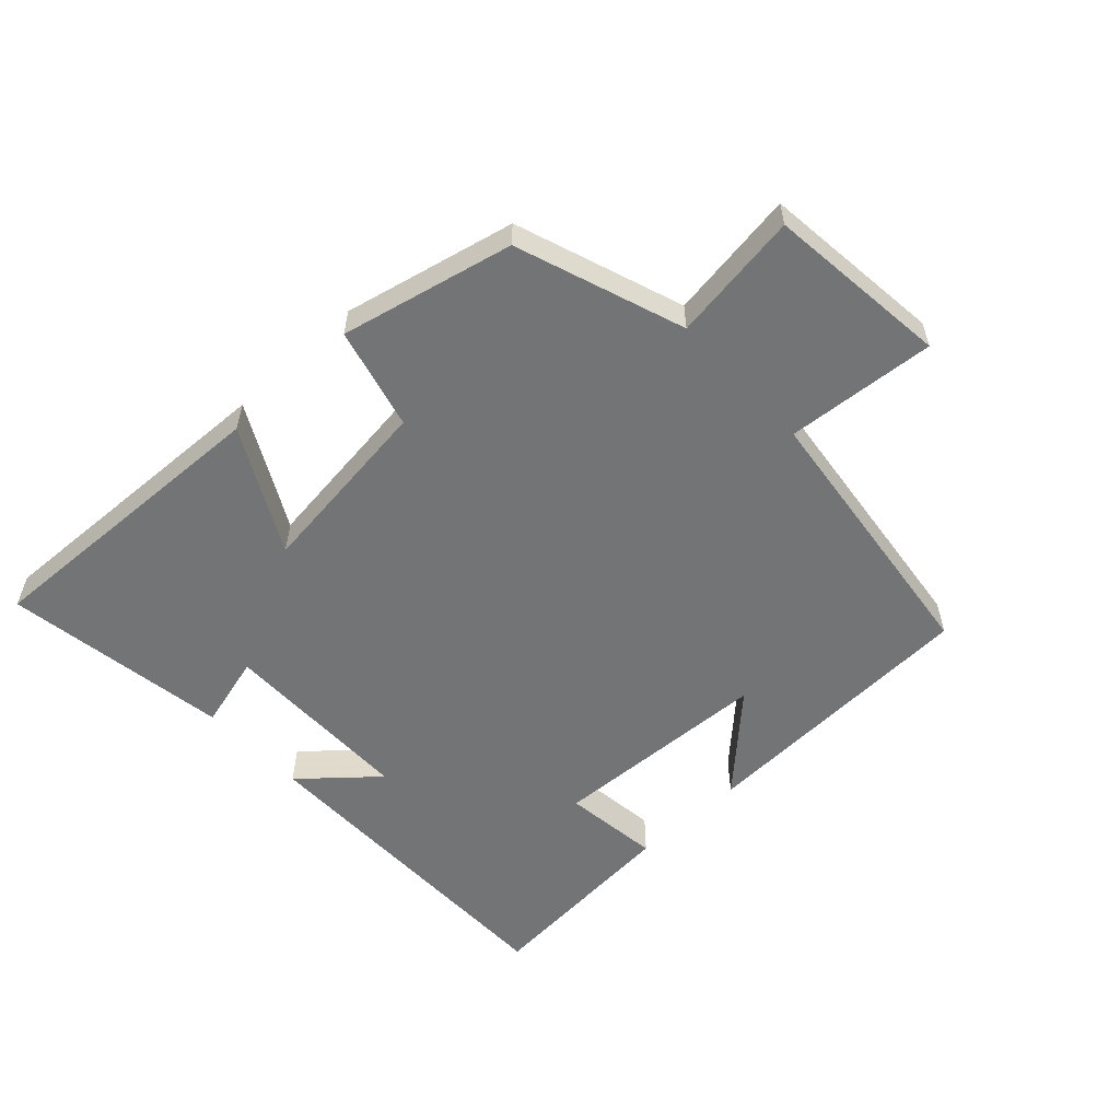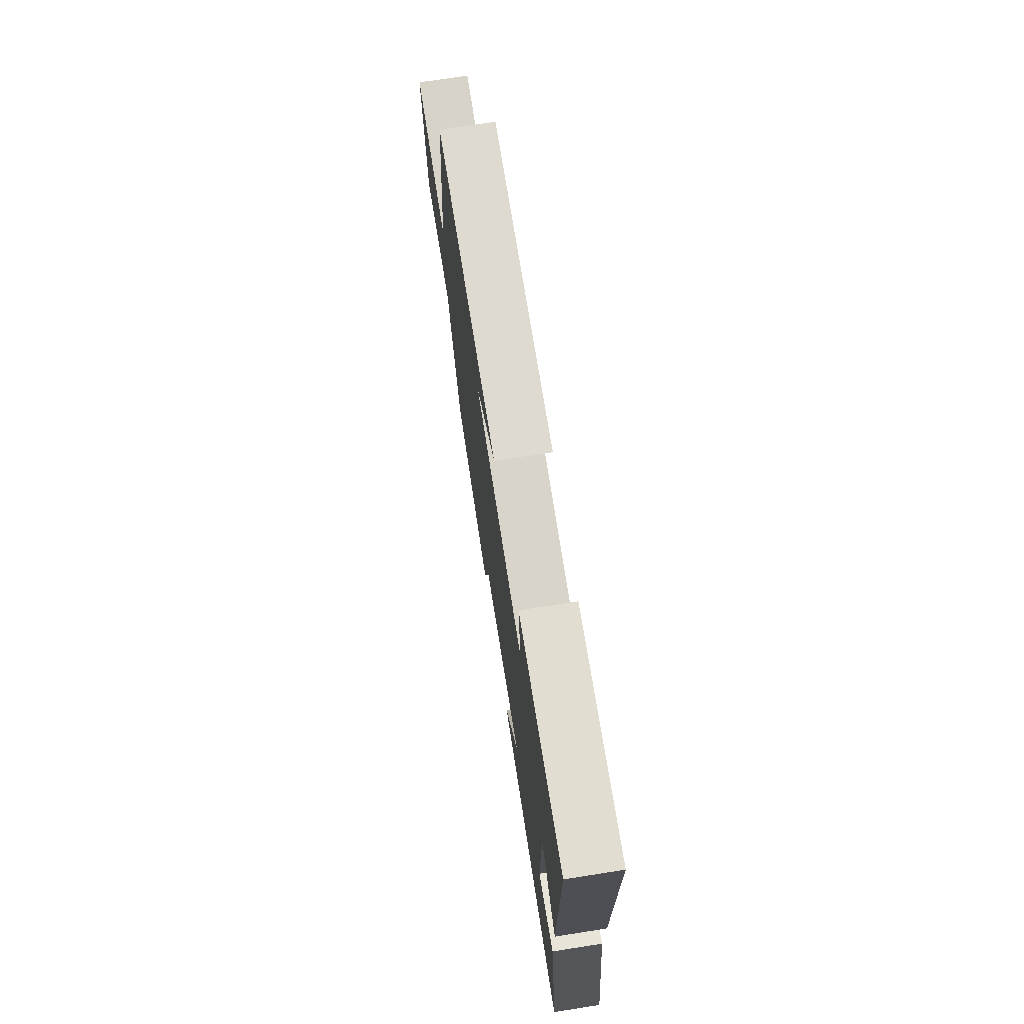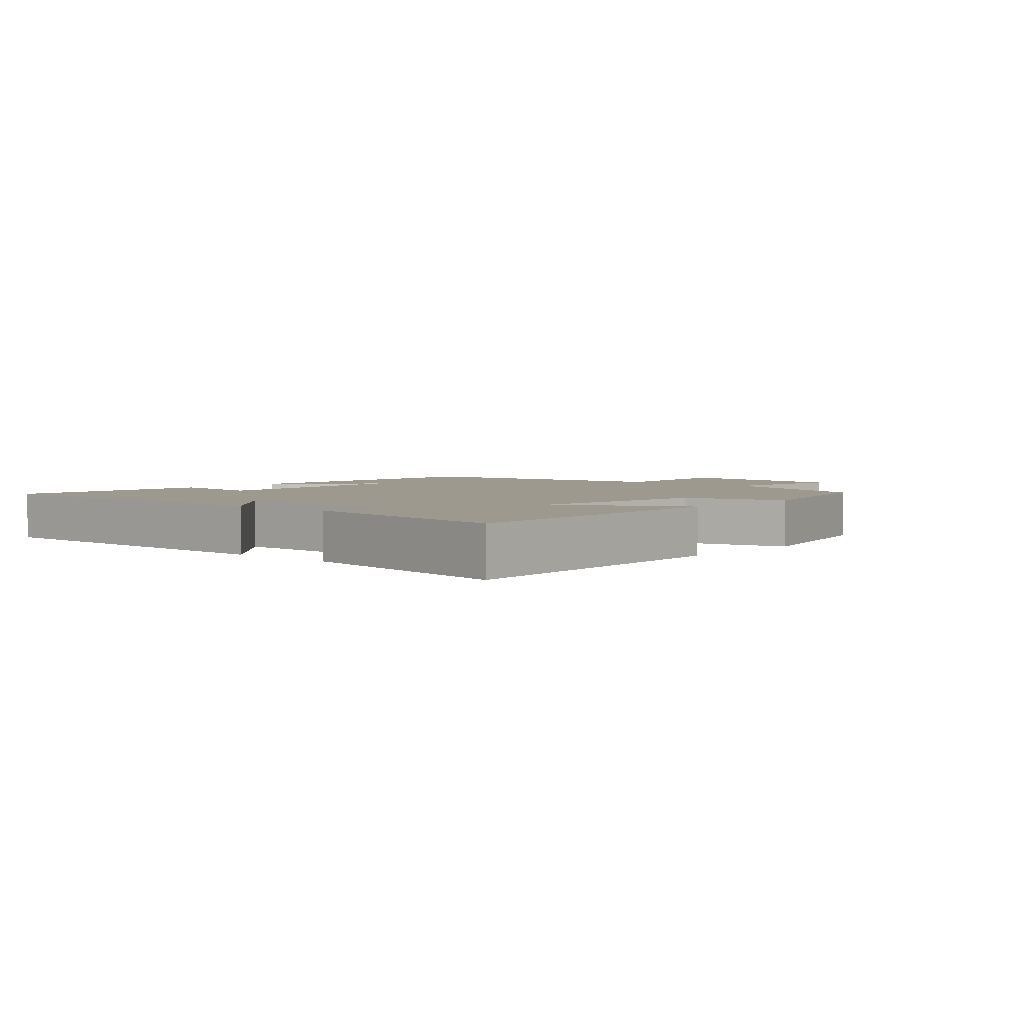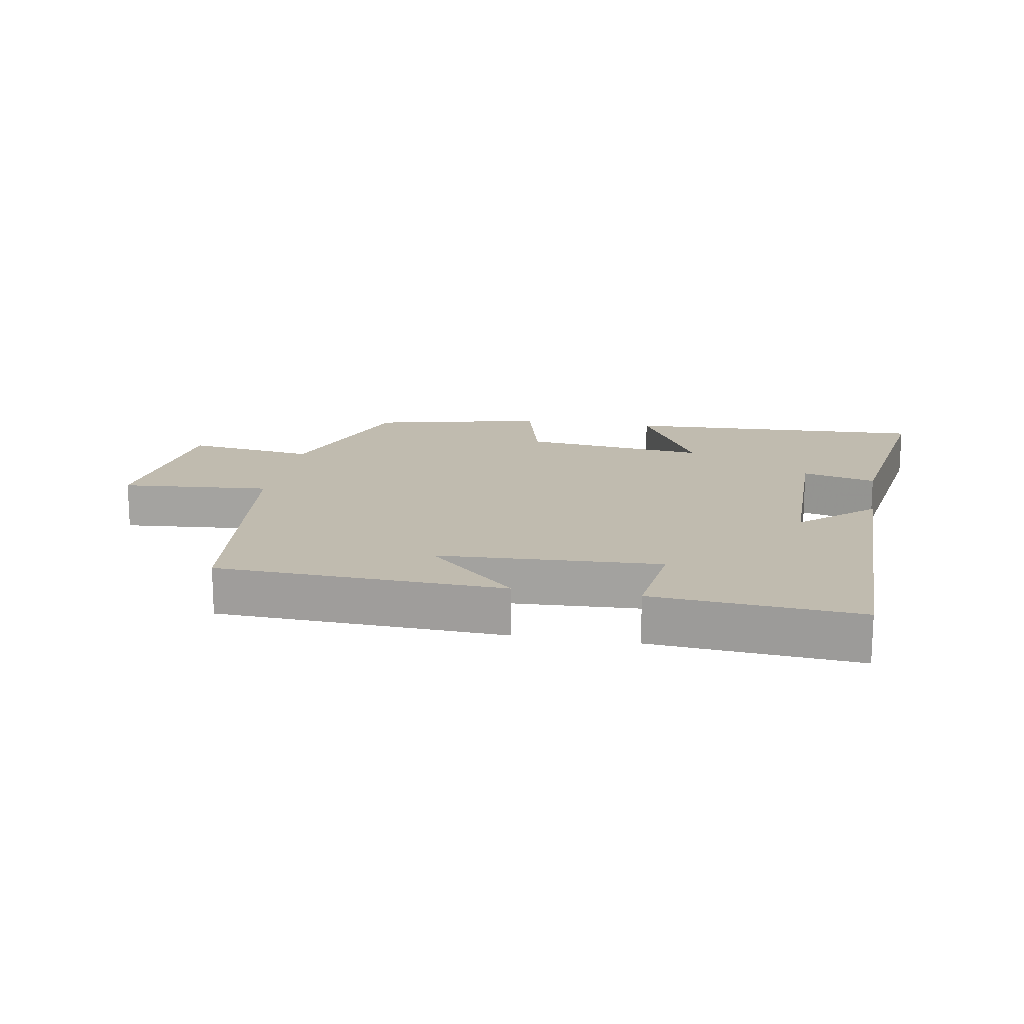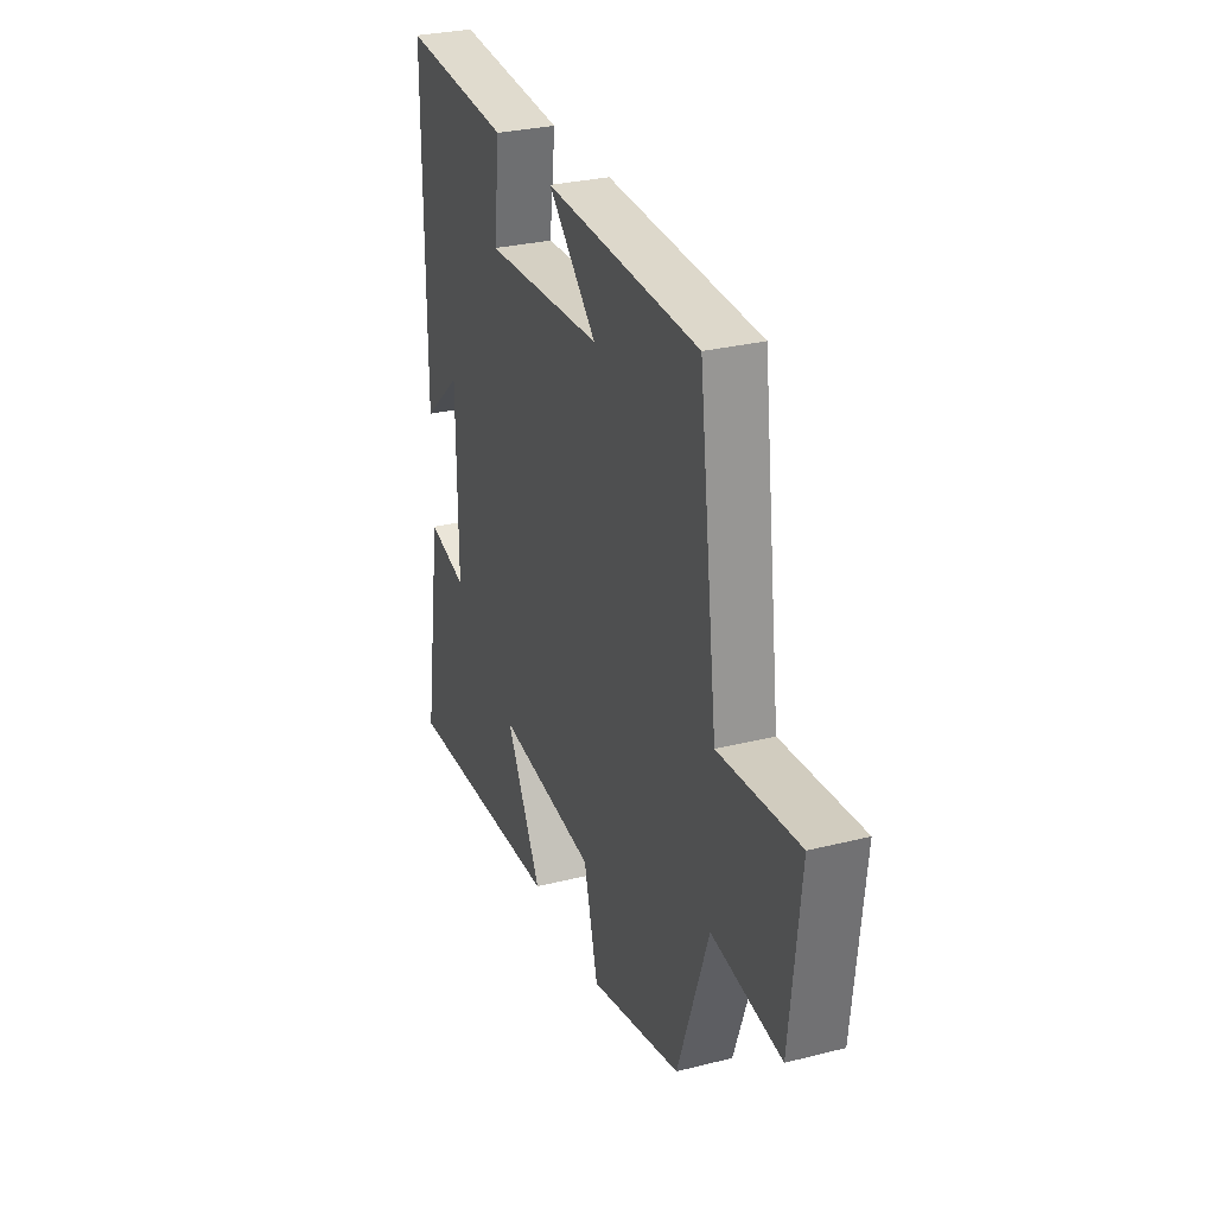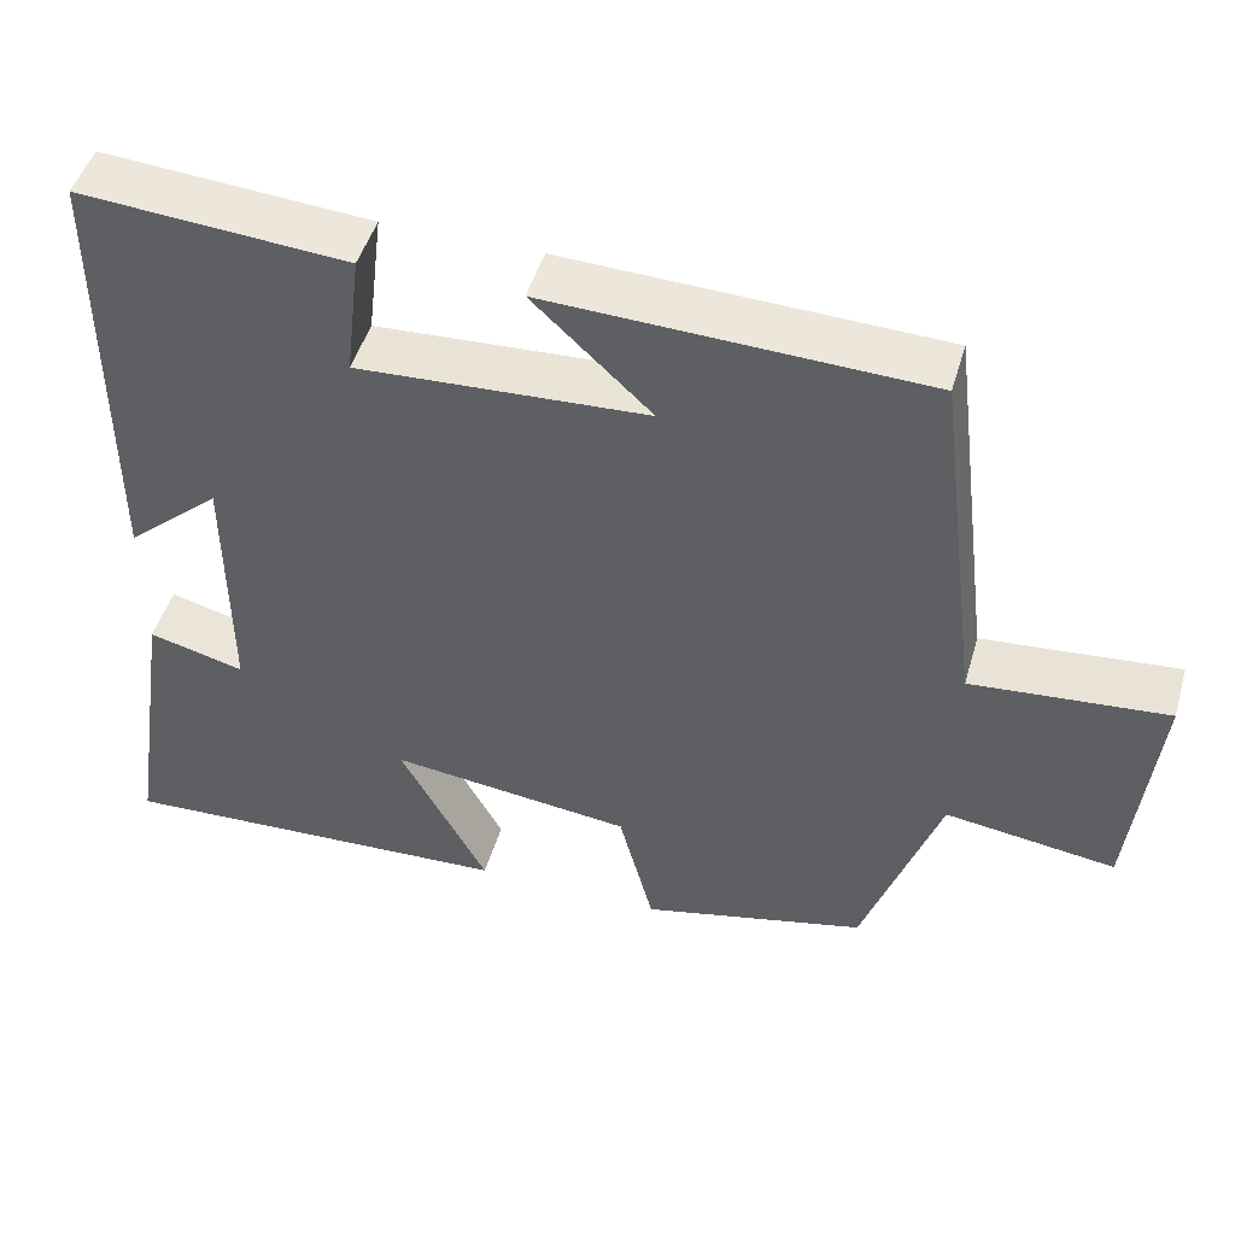
<metadata>
{"format":"obj","ext":"obj","renderer":"f3d","projection":"perspective","resolution":1024,"background":"white","views":[{"elev":-56.2,"azim":-136.9,"up":"+Y"},{"elev":72.7,"azim":81.1,"up":"+Z"},{"elev":3.4,"azim":131.4,"up":"+Y"},{"elev":16.2,"azim":10.1,"up":"+Y"},{"elev":29.2,"azim":-110.5,"up":"+Z"},{"elev":47.7,"azim":-163.9,"up":"+Z"}]}
</metadata>
<code>
v 0.5 0.07 0.524
v 0.5 0.07 0
v 0.388 0.07 0.098
v 0.386 0.07 -0.202
v 0.5 0.07 -0.172
v 0.553 0.07 -0.521
v 0.08 0.07 -0.5
v 0.183 0.07 -0.309
v -0.103 0.07 -0.343
v -0.144 0.07 -0.5
v -0.41 0.07 -0.438
v -0.5 0.07 -0.179
v -0.701 0.07 -0.207
v -0.731 0.07 0.075
v -0.5 0.07 0.055
v -0.446 0.07 0.483
v -0.001 0.07 0.5
v -0.141 0.07 0.368
v 0.201 0.07 0.35
v 0.183 0.07 0.5
v 0.5 0 0.524
v 0.5 0 0
v 0.388 0 0.098
v 0.386 0 -0.202
v 0.5 0 -0.172
v 0.553 0 -0.521
v 0.08 0 -0.5
v 0.183 0 -0.309
v -0.103 0 -0.343
v -0.144 0 -0.5
v -0.41 0 -0.438
v -0.5 0 -0.179
v -0.701 0 -0.207
v -0.731 0 0.075
v -0.5 0 0.055
v -0.446 0 0.483
v -0.001 0 0.5
v -0.141 0 0.368
v 0.201 0 0.35
v 0.183 0 0.5
f 1 2 3
f 20 1 3
f 19 20 3
f 18 19 3 4
f 15 16 17 18
f 15 18 4
f 12 13 14 15
f 11 12 15
f 10 11 15
f 9 10 15
f 8 9 15 4
f 6 7 8
f 5 6 8
f 4 5 8
f 23 22 21
f 23 21 40
f 23 40 39
f 24 23 39 38
f 38 37 36 35
f 24 38 35
f 35 34 33 32
f 35 32 31
f 35 31 30
f 35 30 29
f 24 35 29 28
f 28 27 26
f 28 26 25
f 28 25 24
f 1 21 22 2
f 2 22 23 3
f 3 23 24 4
f 4 24 25 5
f 5 25 26 6
f 6 26 27 7
f 7 27 28 8
f 8 28 29 9
f 9 29 30 10
f 10 30 31 11
f 11 31 32 12
f 12 32 33 13
f 13 33 34 14
f 14 34 35 15
f 15 35 36 16
f 16 36 37 17
f 17 37 38 18
f 18 38 39 19
f 19 39 40 20
f 20 40 21 1

</code>
